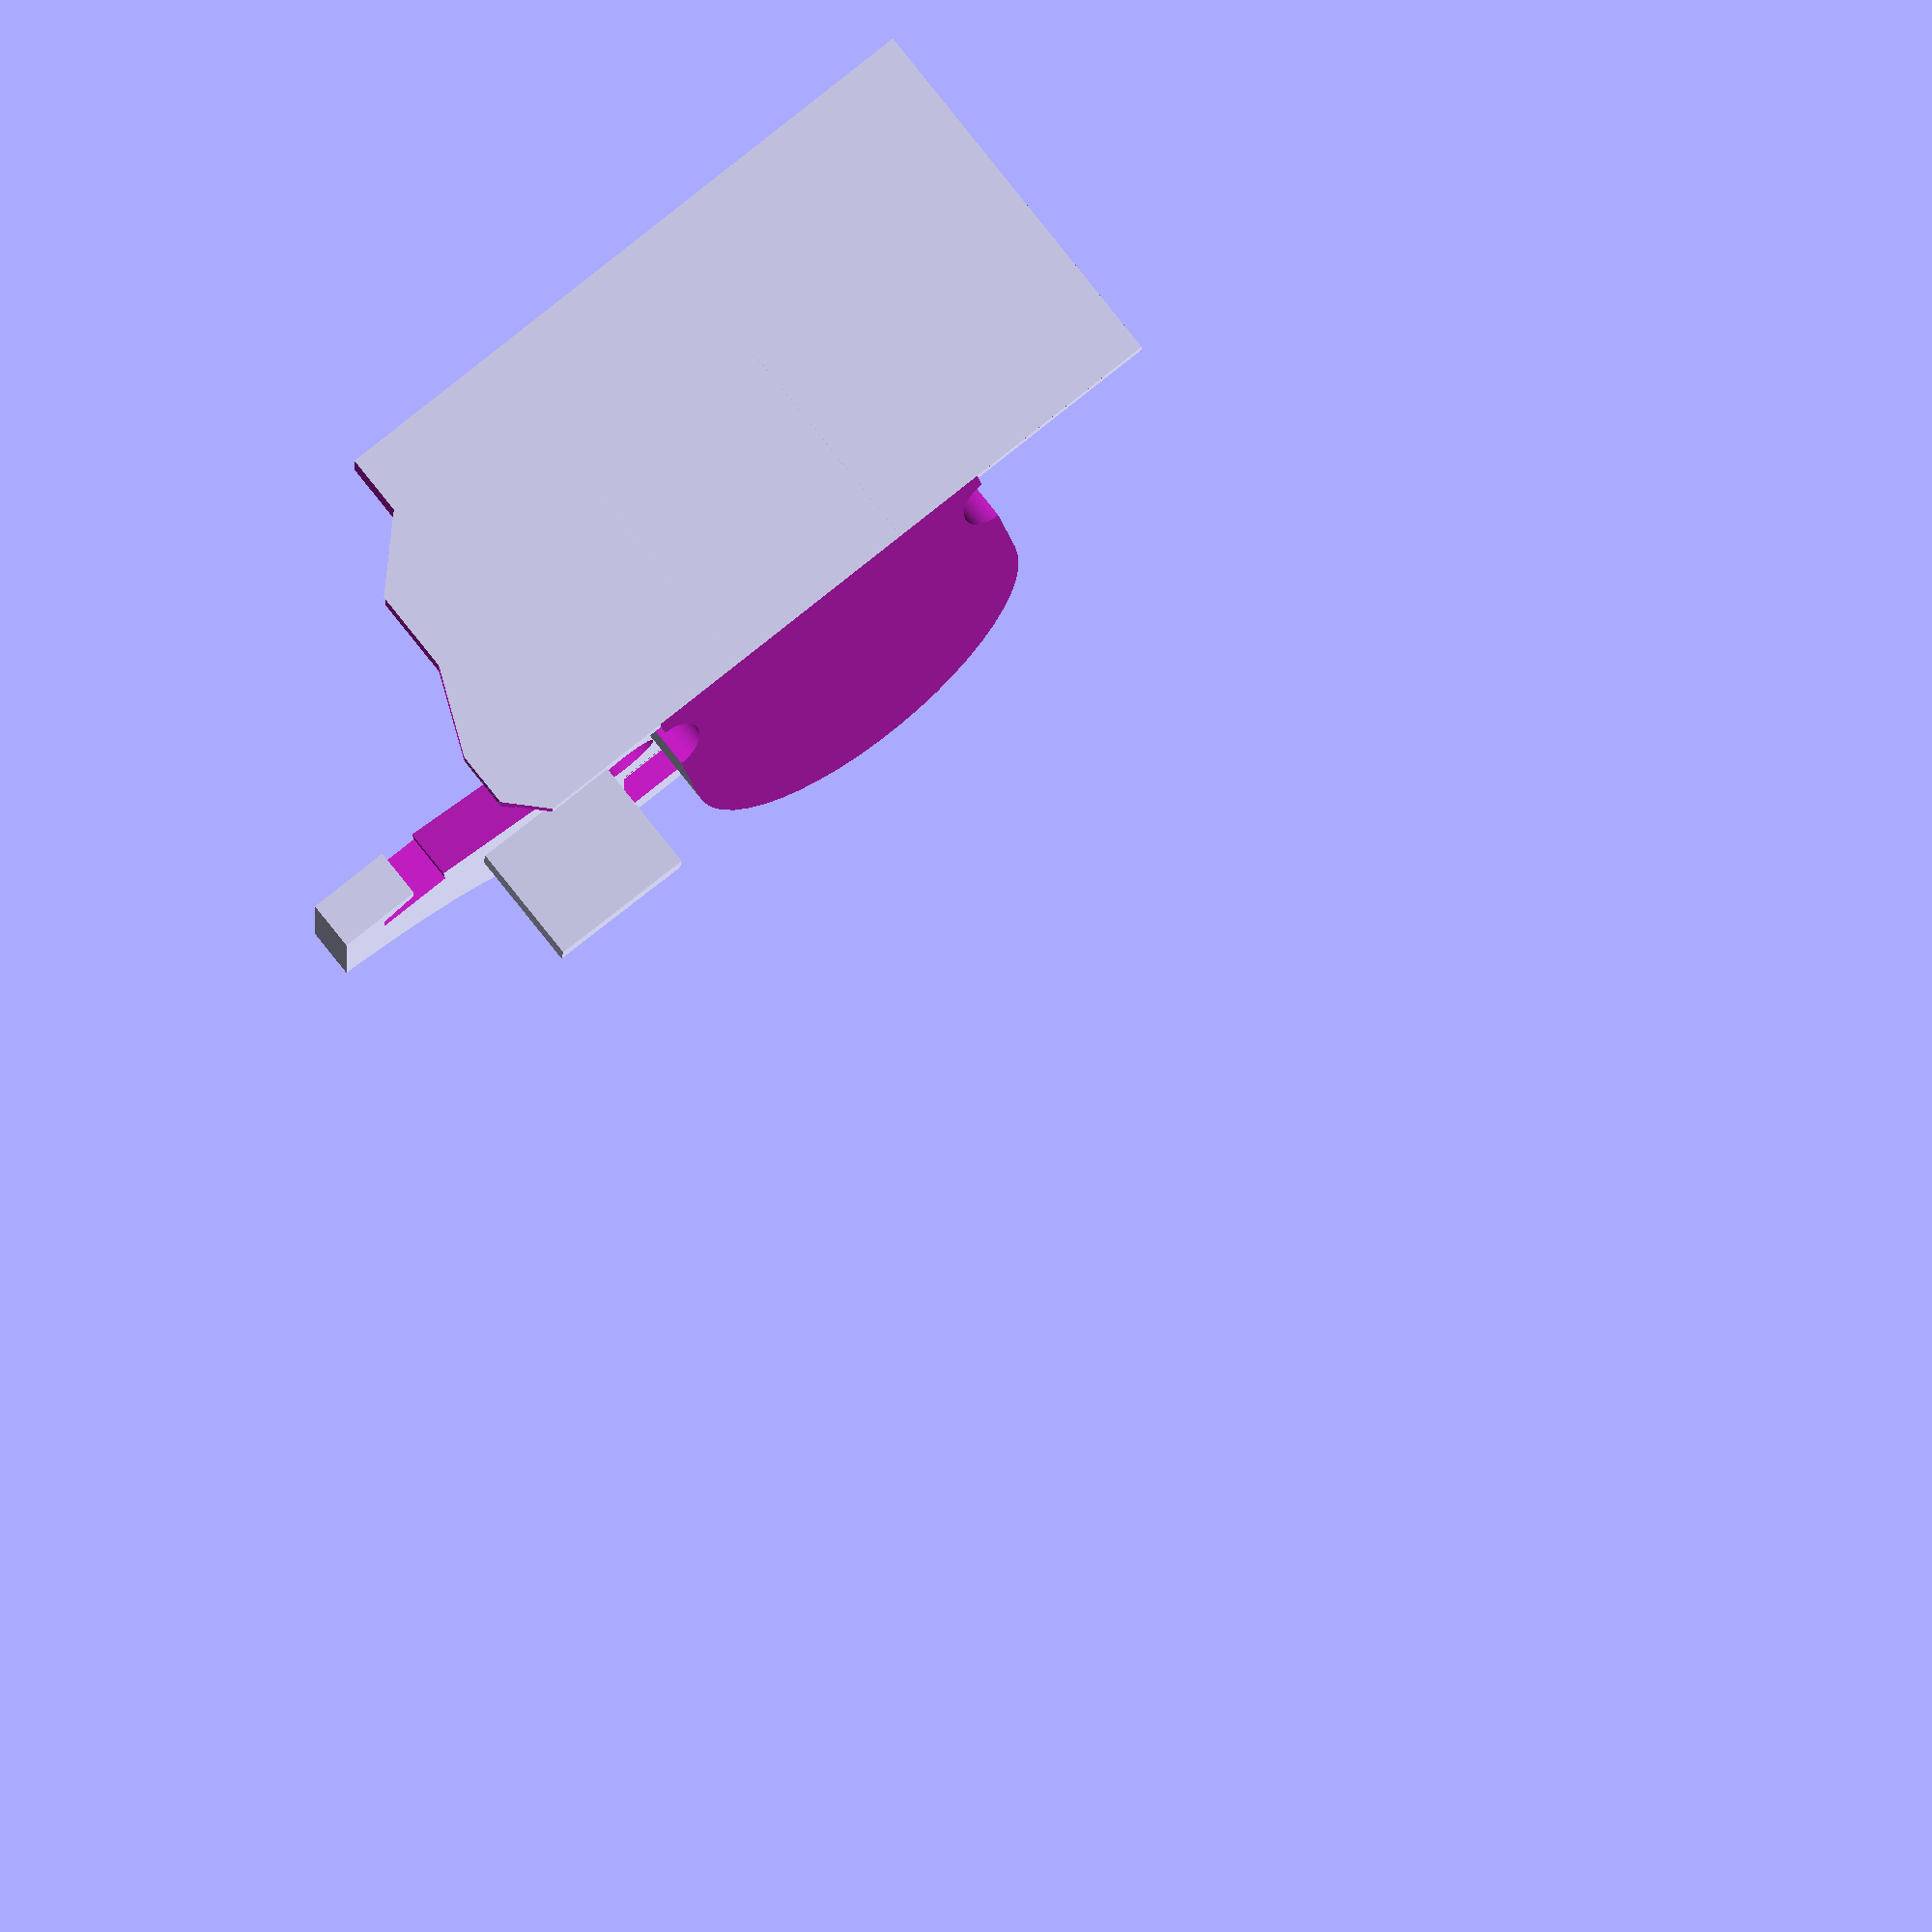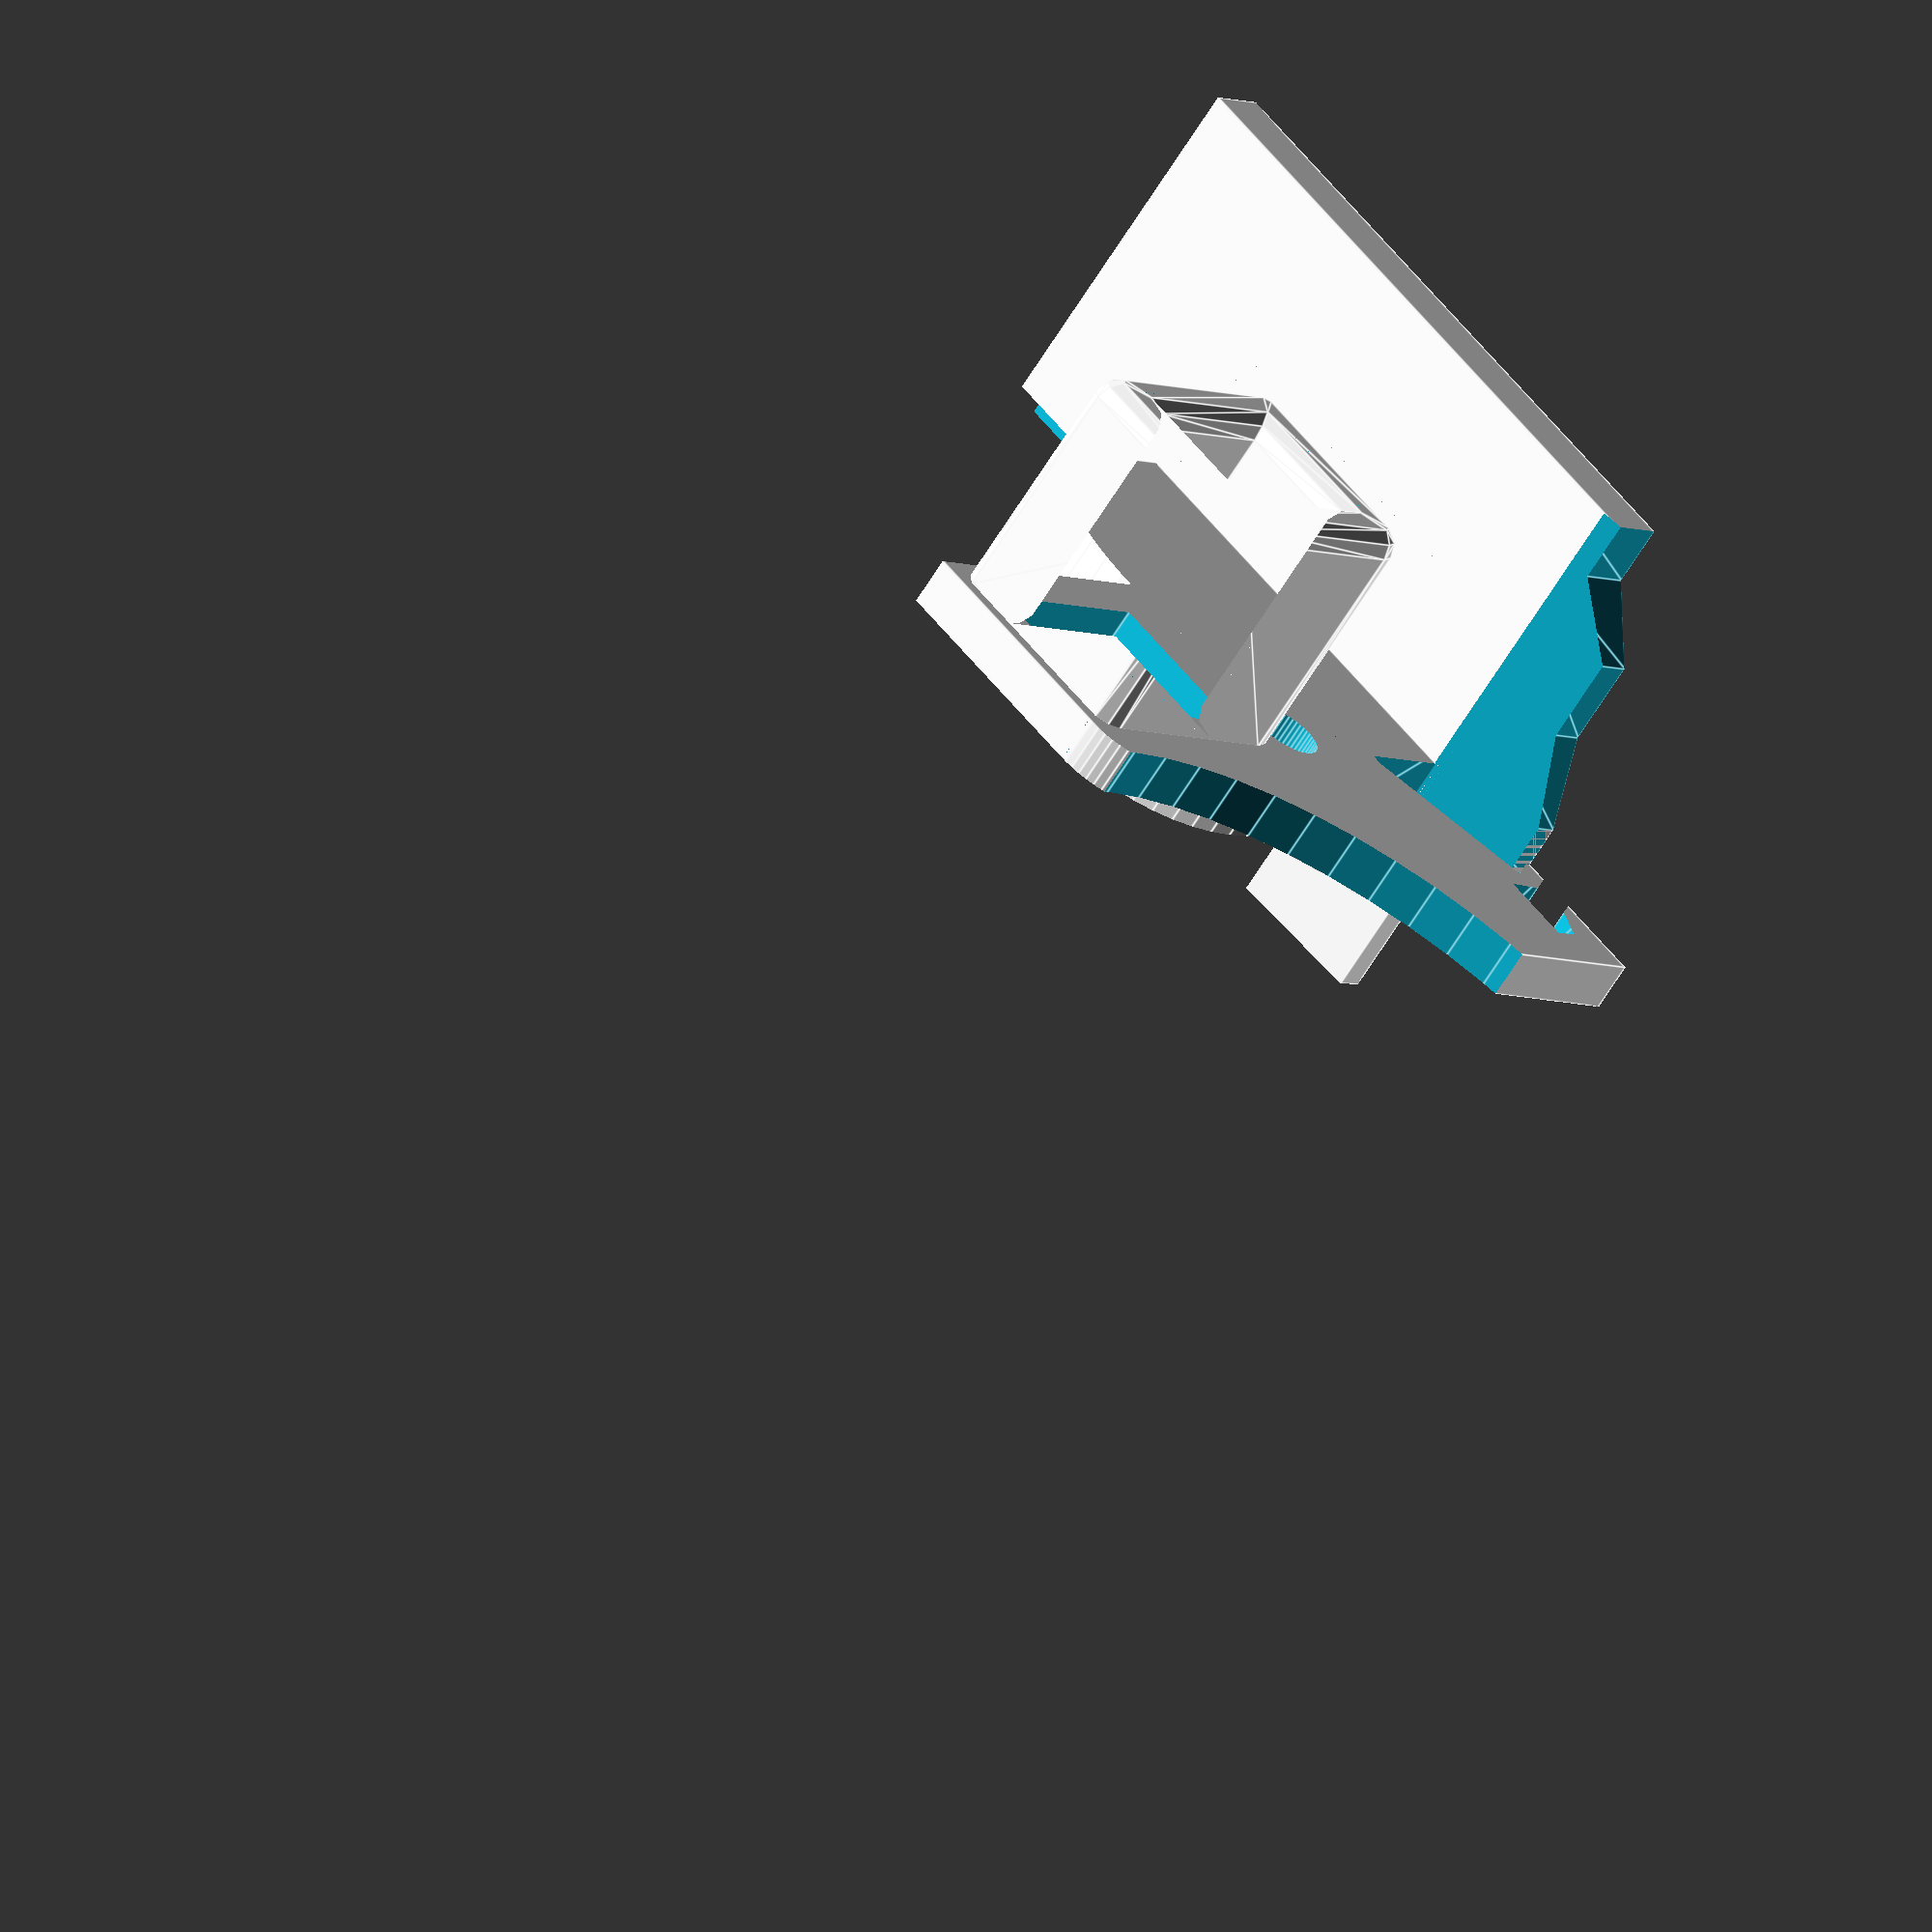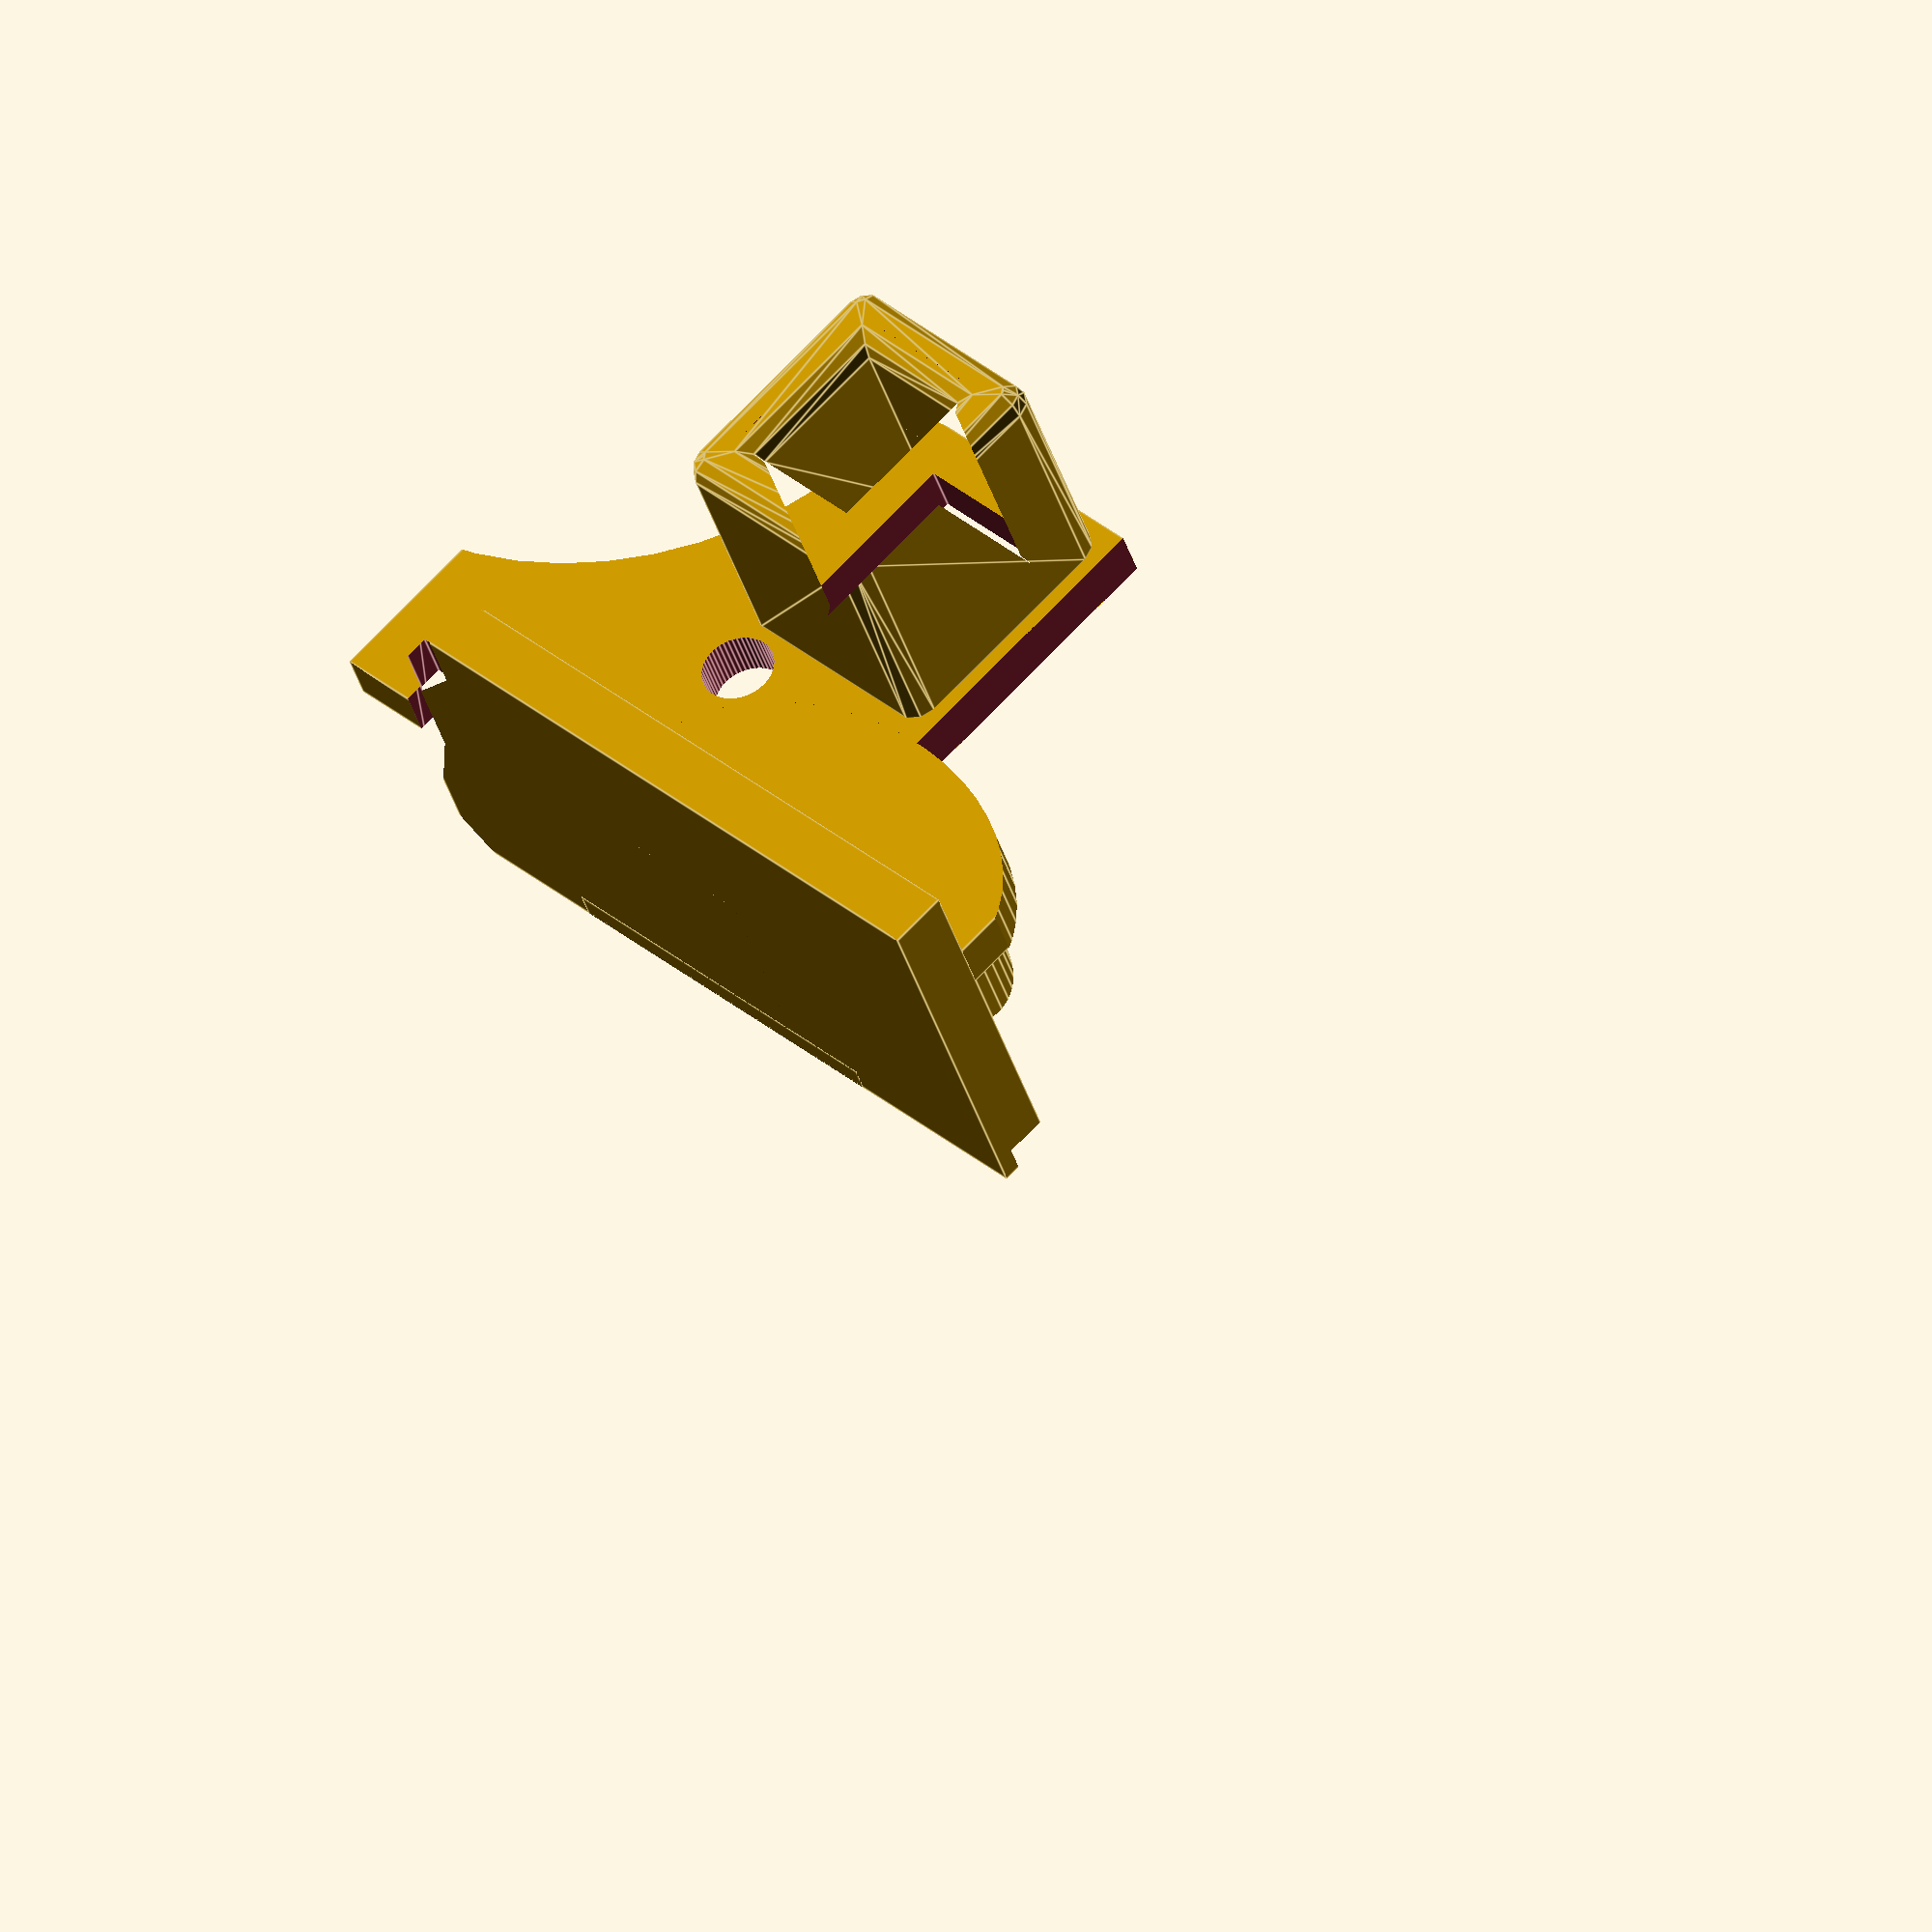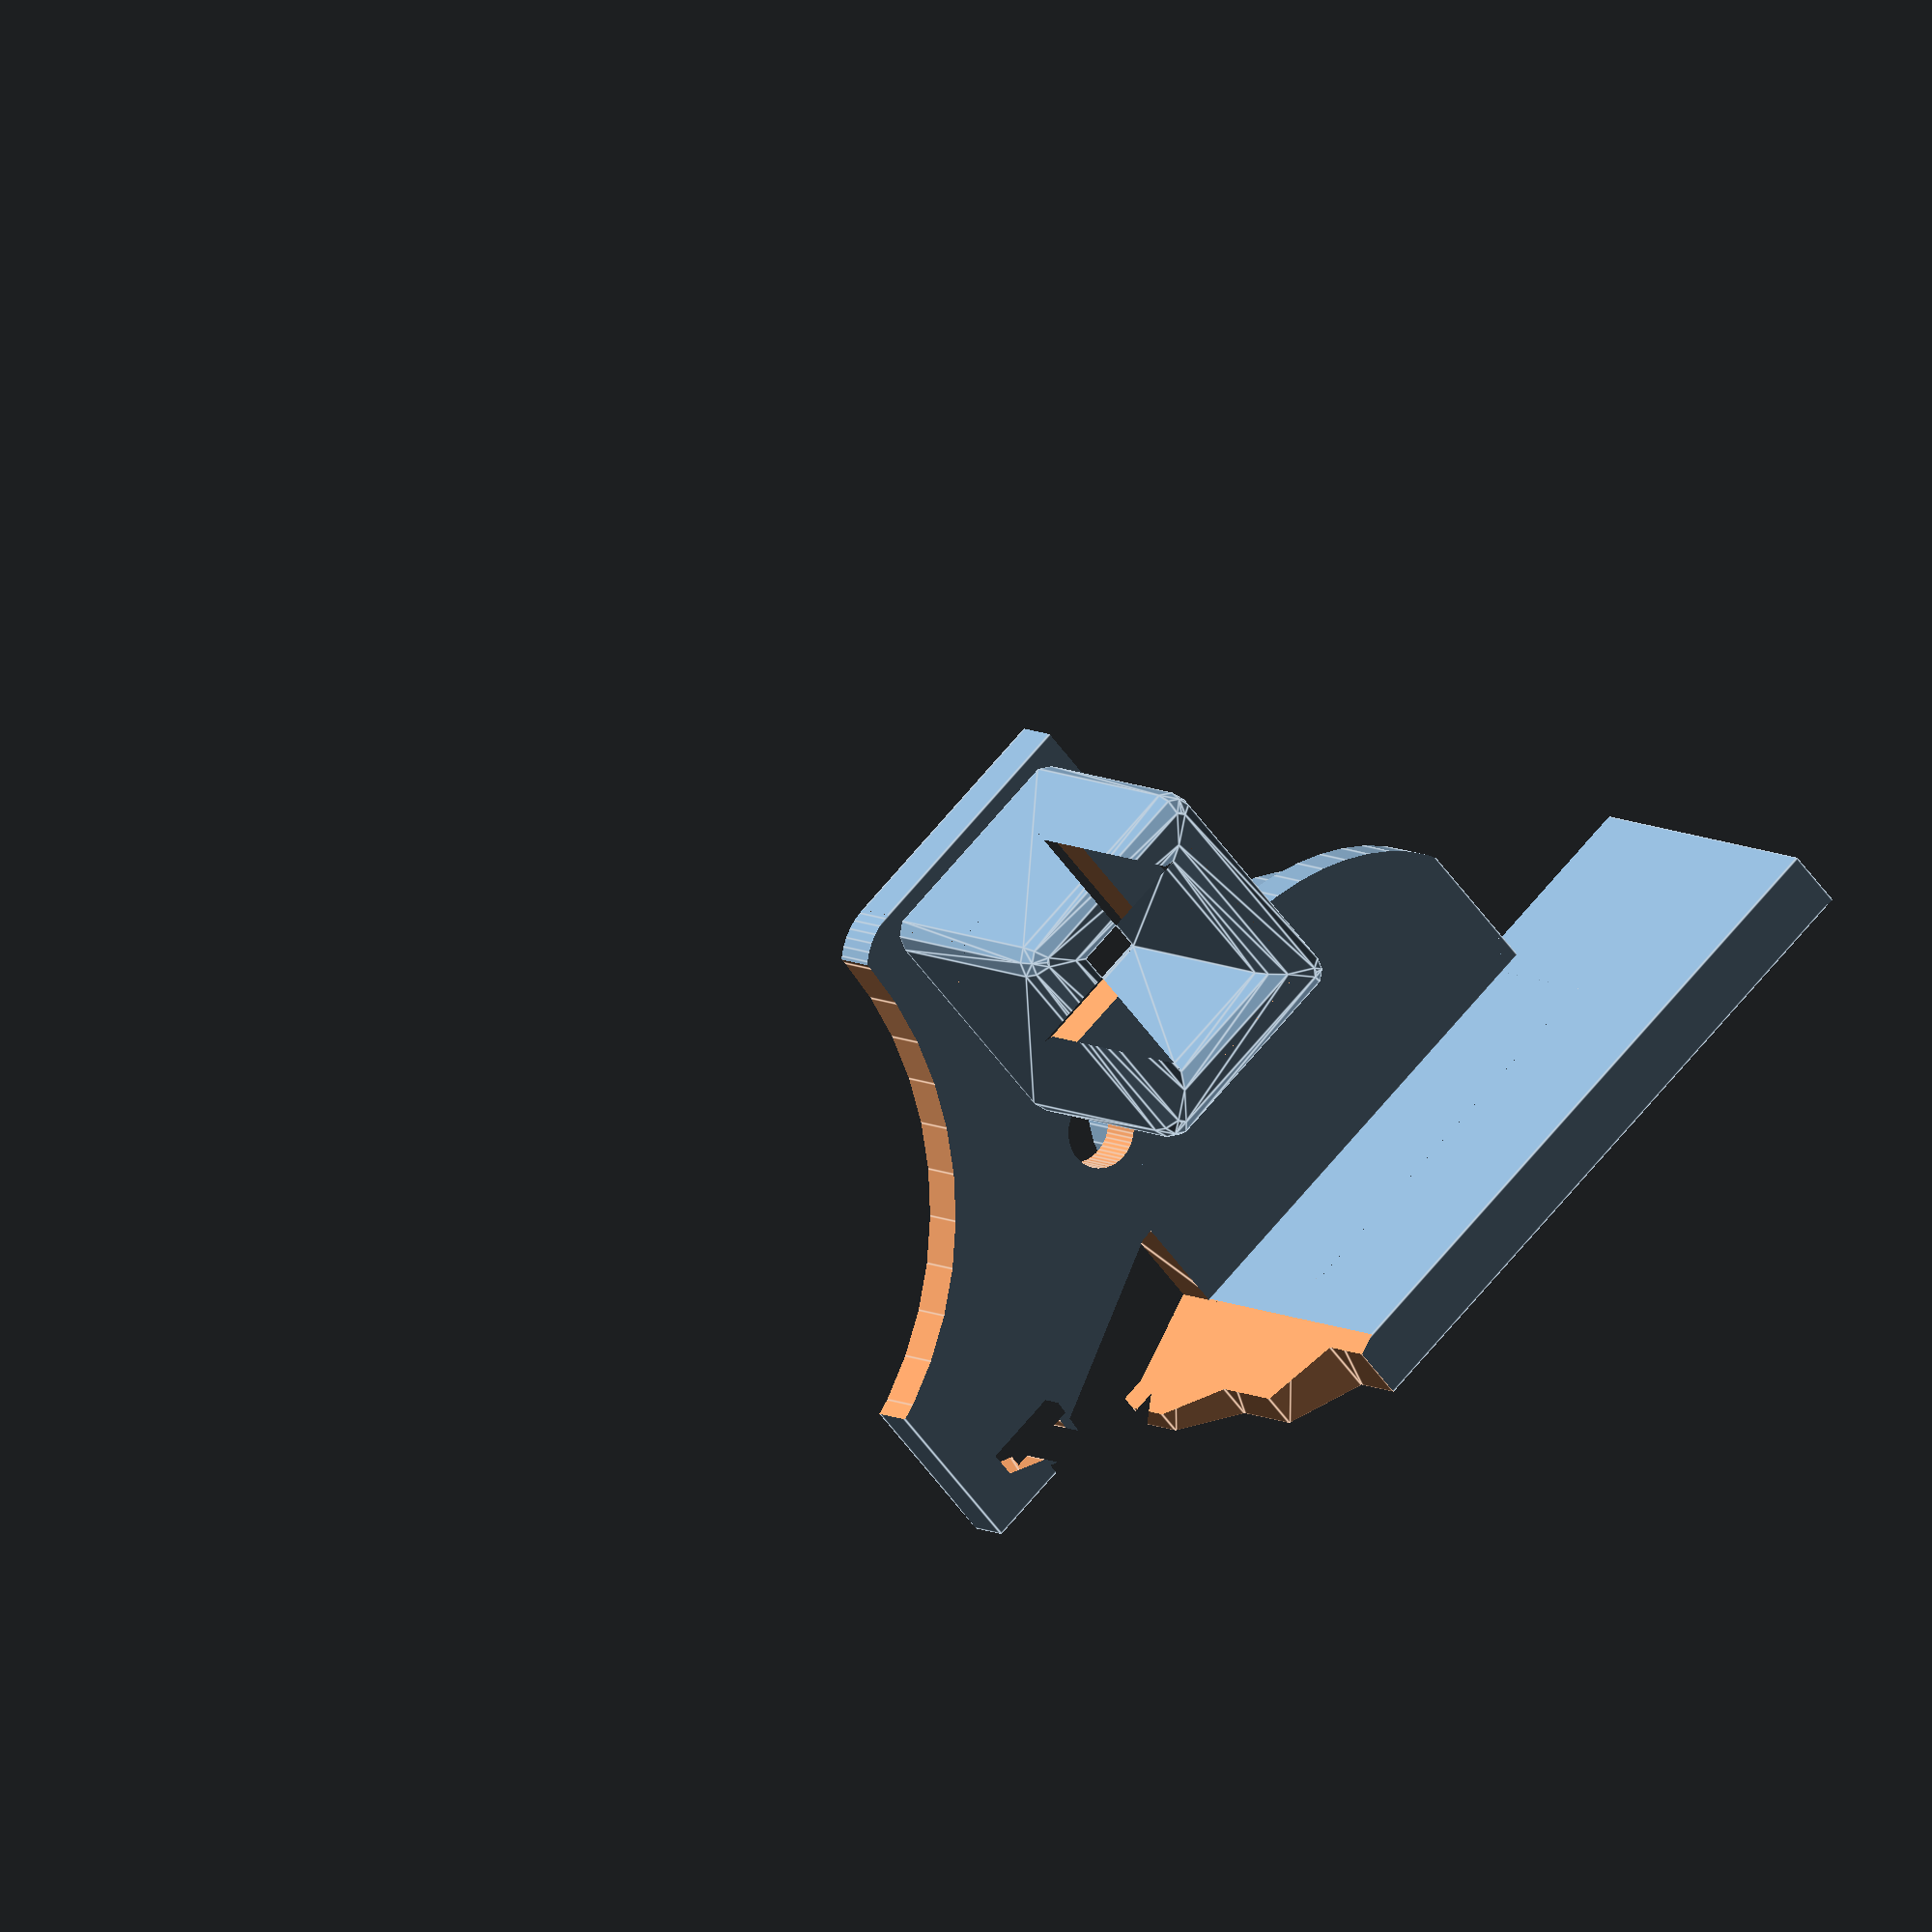
<openscad>
// Replacement part for a velux curtain thingy



pad = 0.05;
$fn = 50;

////////////////////////////////////////////////////////////
// CONSTANTS

// BASE PART CONSTANTS
// The largest part. Goes into the track of the curtain
base_width = 15.8;
base_height = 31.2;
base_thickness = 2.4;
// The base "wedges off" in the top, with an angle
base_wedge_offset = 26.0; // This is not actual measurement.
base_wedge_angle = 17; // very approximate

// PLATE CONSTANTS
plate_width = 32;
plate_height = 22;
plate_thickness = 2;
// Offset from bottom edge of base to start of plate.
plate_base_offset = 7.3;

// The screw hole is important. Offsets from center
plate_screw_hole_x_offset = 18;
plate_screw_hole_y_offset = 8.6;
plate_screw_hole_diameter = 3.0; // r = d/2 ... 

// And, the wire gude. Offsets from center.
plate_wire_guide_x_offset = 14.5;
plate_wire_guide_y_offset = 16;
plate_wire_guide_inner_width = 5;
plate_wire_guide_inner_height = 6;
plate_wire_guide_outer_depth = 9.5;
plate_wire_guide_roundness = 1; // Dunno yet.
plate_wire_guide_thickness = 2.4;

// And, the curtain holder
plate_curtain_holder_x_offset = 19.1;

// A small guide thing, that goes in, close the curtain holder
plate_guide_width = 6.0;
plate_guide_height = 1.2;
plate_guide_depth = 5;
plate_guide_x_offset = 19;
plate_guide_y_offset = 5.0;
plate_guide_angle = 4;

// Tounge - visible oval thingy
plate_tounge_width = 16;
plate_tounge_height = 5; // Half height
plate_tounge_x_offset = 9;
plate_tounge_y_top = 8.5;
plate_tounge_limit_angle = 22.5;
plate_tounge_depth = 10; // Not precise, just more than the limit stuff.
// Two cutouts
plate_tounge_cutout_radius = 1.25;
plate_tounge_cutout_x_offset_center = 8;
plate_tounge_cutout_y_offset_bottom = 2;

// shape is the final shape
shape_tounge_diff = 1.5;


// FITTER CONSTANTS
// ALSO USED BY BASE. REALLY; THIS IS CONFUSING
// The very small edge in the side
fitter_edge_thickness = 0.7;
// The offset from the left edge to the start of the fitter
fitter_base_offset = 14.7;


////////////////////////////////////////////////////////////////////////////////
// BASE PART
// It has a very weird visible edge here...

module base_weird_edge() {
    linear_extrude( height = base_thickness * 2 ) {
    polygon(points=[
            [-pad,0],
            [2.5,0],
            [5,2.5],
            [8.5,2.5],
            [12,4],
            [base_width-1.5,4],
            [base_width+pad,2.5],
            [base_width+pad,10],
            [-pad,10]
            ]);
    }
}

// The base part, without weird cuttings.
module base_base() {
    // Base with wedge
    // The rotation is sort of weird
    translate([base_width / 2.0, base_height / 2.0, 0] ) {
        rotate([0,0,180]) {
            translate([-base_width / 2.0, -base_height / 2.0, 0] ) {
                difference() {
                    // This is the largest part, called the base
                    cube([base_width, base_height, base_thickness]);
                    
                    // Cut with a wedge
                    // the 3/-3 is imprecise, but ...
                    translate([-base_width / 2.0, -3, 0] ) {
                        rotate([base_wedge_angle,0,0]) {
                            translate([0,3,0]) {
                                cube([base_width*2, base_height, base_thickness]);
                            }
                        }
                        
                    }
                }
            }
        }
    }
}

// The actual base.
module base() {

    // Cut off some stuff
    difference() {
        // The main base
        difference() {
            base_base();
            translate([0,base_height-4,-pad]) {
                base_weird_edge();
            }
        }
        // The edge is actually a wedge too, but really...
        translate( [ base_width + fitter_base_offset, 0, base_thickness + fitter_edge_thickness ] ) {
            cube([base_width * 2, base_height * 2, base_thickness * 2], center = true );
        }
    }
}

////////////////////////////////////////////////////////////
// The plate is the vertical plate from the base
// Most is cut from this (shape), using a coordinate system with 0,0 in lover left corner.
// Later, some additional stuff is added

/////////////////////////////////////////////////
// Some weird cutting that fits the curtain.
module plate_curtain_cutting() {
    linear_extrude( height = plate_thickness * 2 ) {
        polygon(points=[
                [0,-pad],
                [0,4],
                [0.5,4],
                [8,1],
                [7.9,2.5],
                [11,2.5],
                [11,1.5],
                [9.5,0.75],
                [9.5,-pad]
            ]);
    }
}
// plate_curtain_cutting();

////////////////////////////////////////
// The "tounge" is the round sloped thing that goes into the visible user area
// This is cut against the base, later
module plate_tounge() {
    difference() {
        union() {
            scale( [plate_tounge_width, plate_tounge_height*2,1] ) {
                cylinder(r = 0.5, h = plate_tounge_depth );
            }
            // Cube thinge
            // Something fishy with pad here.
            translate([ 0, - plate_tounge_y_top / 2.0 + base_thickness / 2.0 + 3*pad, plate_tounge_depth / 2 + pad] ) {
                cube( [plate_tounge_width, plate_tounge_y_top - plate_tounge_height + base_thickness, plate_tounge_depth], center = true );
            }
        }
        // Two very minor cuts
        union() {
            translate([-plate_tounge_cutout_x_offset_center, - plate_tounge_y_top / 2.0 + base_thickness / 2.0 + 3*pad - plate_tounge_cutout_y_offset_bottom/2.0, 0] ) {
                cylinder(r = 1.25, h = plate_tounge_depth*2);
            }
            translate([plate_tounge_cutout_x_offset_center, - plate_tounge_y_top / 2.0 + base_thickness / 2.0 + 3*pad - plate_tounge_cutout_y_offset_bottom/2.0, 0] ) {
                cylinder(r = 1.25, h = plate_tounge_depth*2);
            }
        }

    }
}

// The actual plate
module plate() {
    
    //////////////////////////////////////////////////
    // The wire guide
    // This is made as a cube with a rounded hole in.
    minkowski($fn = 10) {
        difference() {
            translate([ plate_wire_guide_x_offset, plate_wire_guide_y_offset, plate_wire_guide_outer_depth / 2.0 - plate_wire_guide_outer_depth + pad]) {
                
                cube([plate_wire_guide_inner_width + 2 * plate_wire_guide_thickness - plate_wire_guide_roundness * 2.0,
                        plate_wire_guide_inner_height + 2 * plate_wire_guide_thickness - plate_wire_guide_roundness * 2.0,
                        plate_wire_guide_outer_depth], center = true);
            }
            // Cut a hole through it
            // Note, this is done again below.
            translate([ plate_wire_guide_x_offset, plate_wire_guide_y_offset, plate_wire_guide_outer_depth / 2.0 - plate_wire_guide_outer_depth + pad]) {
                
                cube([plate_wire_guide_inner_width + plate_wire_guide_roundness * 2,
                        plate_wire_guide_inner_height + plate_wire_guide_roundness * 2,
                        plate_wire_guide_outer_depth * 2 ], center = true);
                
            }
            
        }
        sphere( r = plate_wire_guide_roundness );
    }

    ////////////////////////////////////////
    // The little guide
    // TODO: May want to round corners here.
    translate([plate_guide_x_offset, plate_guide_y_offset, plate_thickness - pad]) {
        rotate([0,0,-plate_guide_angle]) {
            cube([plate_guide_width, plate_guide_height, plate_guide_depth]);
        }
    }

    // The tounge
    translate([plate_tounge_x_offset, plate_tounge_y_top - plate_tounge_height, plate_thickness - pad]) {

        plate_tounge();
    }

    
    //////////////////////////////////////////////////
    // The plate, with various cuttings in it.
    difference() {
        // The actual plate
        cube([plate_width, plate_height, plate_thickness]);

        ////////////////////////////////////////
        // Screw hole
        translate( [plate_screw_hole_x_offset, plate_screw_hole_y_offset, plate_thickness / 2] ) {
            cylinder(r = plate_screw_hole_diameter / 2.0, h = plate_thickness * 2, center = true );
        }

        // Add the hole for the guide for the wire - wireguide
        // Note, this is also done above, sort of
        translate([ plate_wire_guide_x_offset, plate_wire_guide_y_offset, plate_wire_guide_outer_depth / 2.0 - plate_wire_guide_outer_depth + pad]) {
            
            cube([plate_wire_guide_inner_width + plate_wire_guide_roundness * 2,
                    plate_wire_guide_inner_height + plate_wire_guide_roundness * 2,
                    plate_wire_guide_outer_depth * 2 ], center = true);
            
        }

        ////////////////////////////////////////
        // The cutting for the actual cloth of the curtain
        translate( [plate_curtain_holder_x_offset,0,-plate_thickness / 2.0] ) {
            plate_curtain_cutting();
        }

        // And, some cuts for the shape of the plate
        // Cut above curtain guide
        translate([plate_width + 4, 6 + 15,0]) {
            cylinder( r = 15, h = 6, center = true );
        }
        // Cut some corner above the curtain guide cut.
        translate([19,19,-5]) {
            difference() {
                cube( [10, 10, 10] );
                cylinder( r = 3, h = 20 );
            }
        }
        // And around the tounge
        translate([plate_tounge_x_offset,plate_tounge_y_top - plate_tounge_height ,0]) {
            difference() {
                translate([-50,0,-5]) cube([50,50,50]);
                scale( [plate_tounge_width + 2 * shape_tounge_diff,
                        ( plate_tounge_height + shape_tounge_diff ) * 2 , 1] ) {
                    translate([0,0,-6]) cylinder(r = 0.5, h = 52 );
                }
            }
        }
    }
}

module positioned_plate() {
    translate([-plate_thickness,plate_base_offset,base_thickness-pad]) {
        rotate([0,90,0]) {
            rotate([0,0,90]) {
                plate();
            }
        }
    }
}


// Just to translate the base the correct place.
module base_and_plate() {
    translate([fitter_base_offset,0,0]) {
        translate([-fitter_base_offset,0,0]) {
            base();
        }
        positioned_plate();
    }
}

////////////////////////////////////////////////////////////
// The fitter is the round part that goes into the something.
// Yes, I know, I have a really hard time describing it.
module fitter() {
}





//  plate();

difference() {
    base_and_plate();


    // This is a special cut, which really is part of the tounge, but was too
    // hard to handle in that coordinate system
    // Note, 10 and 5 are hardcoded here.
    // And, go way oversize, to allow for the other stuff to move arounc
    translate([base_width + 5/cos(plate_tounge_limit_angle),0,0]) {
        rotate([0,90+plate_tounge_limit_angle,0]) {
            cube([plate_tounge_width * 10, plate_tounge_height * 10, 10 ], center = true );
        }
    }


    // Some final 
    
}

// base_weird_edge();
</openscad>
<views>
elev=189.5 azim=308.5 roll=0.0 proj=o view=wireframe
elev=5.7 azim=132.3 roll=38.4 proj=o view=edges
elev=293.1 azim=111.9 roll=222.8 proj=o view=edges
elev=57.9 azim=231.6 roll=35.5 proj=o view=edges
</views>
